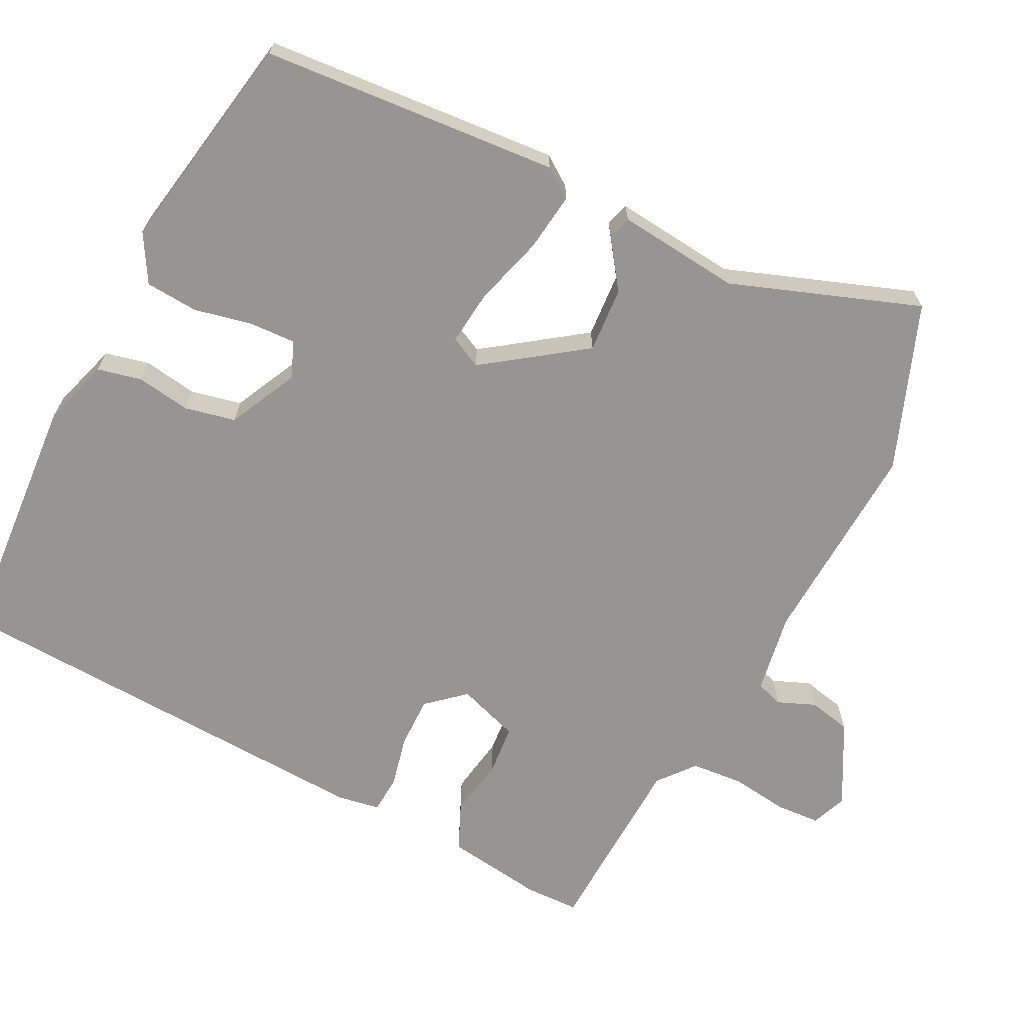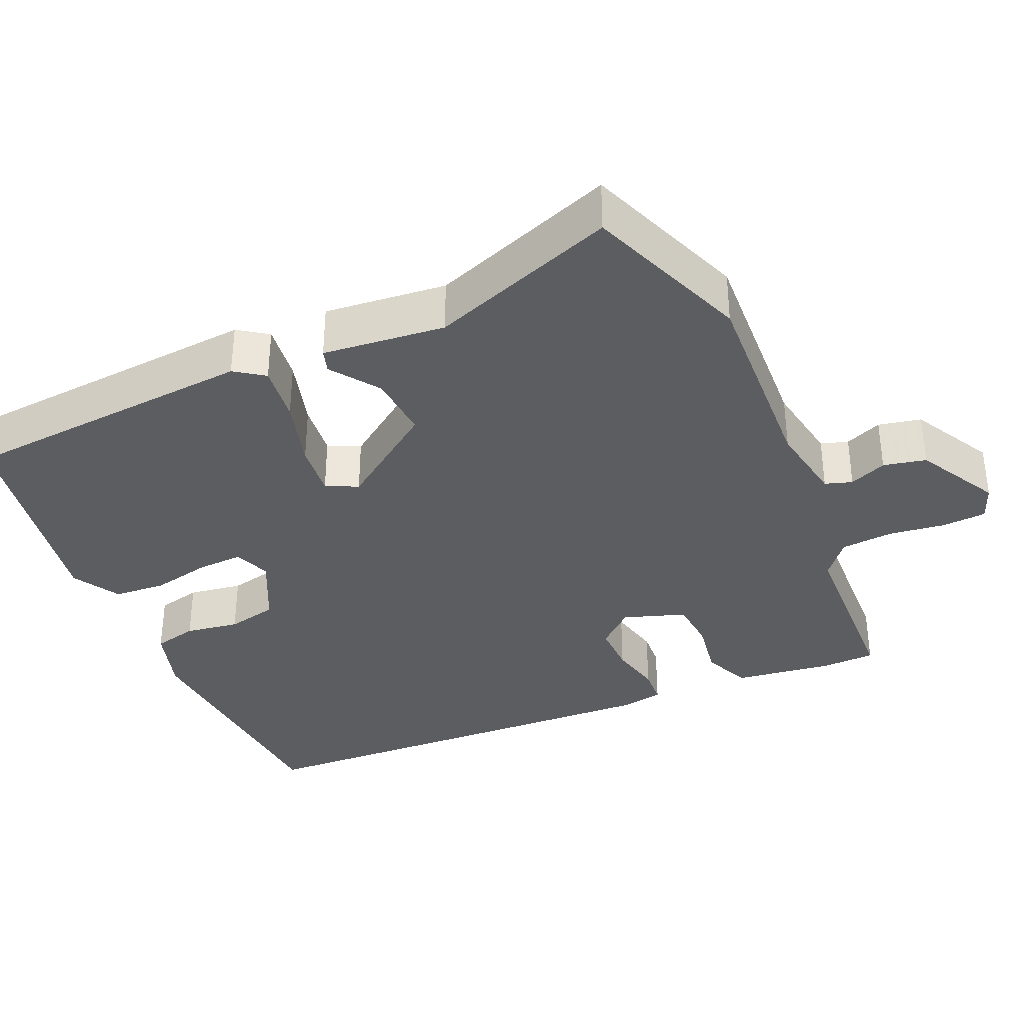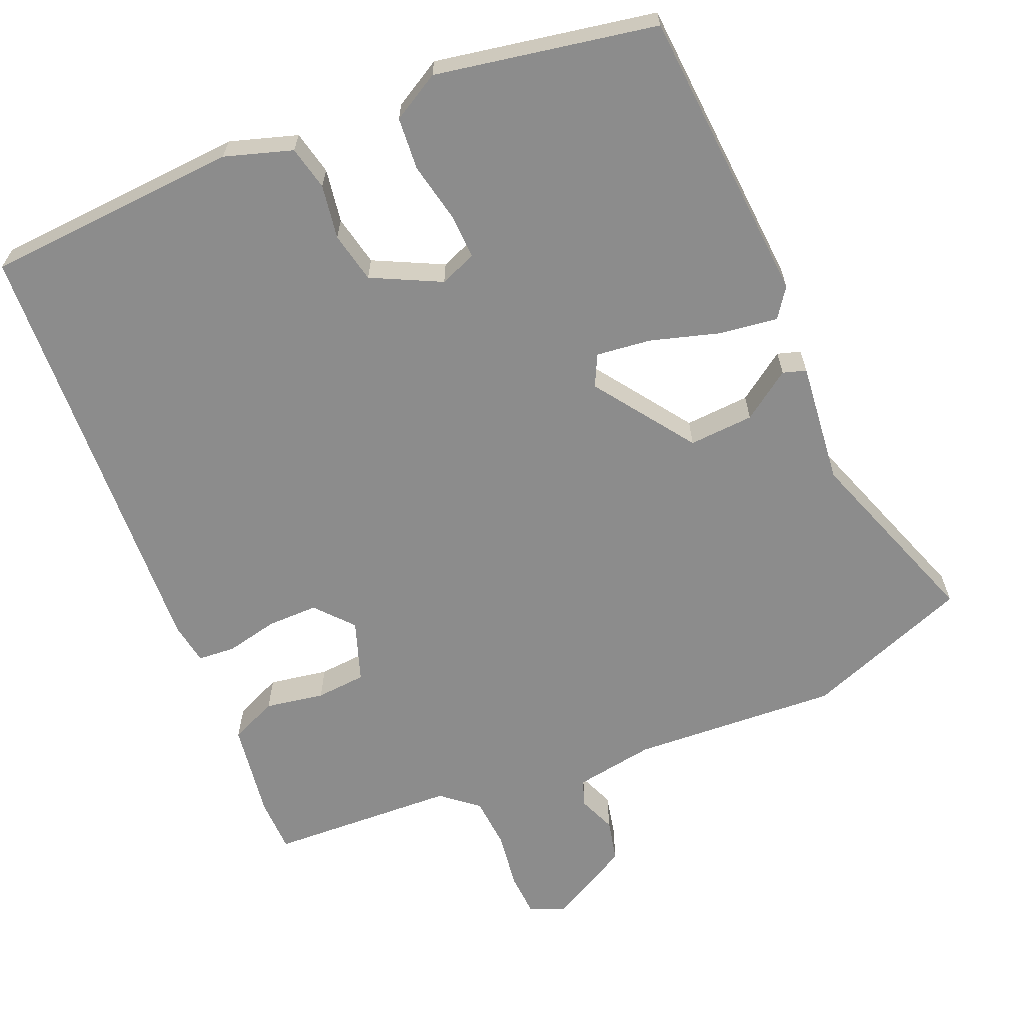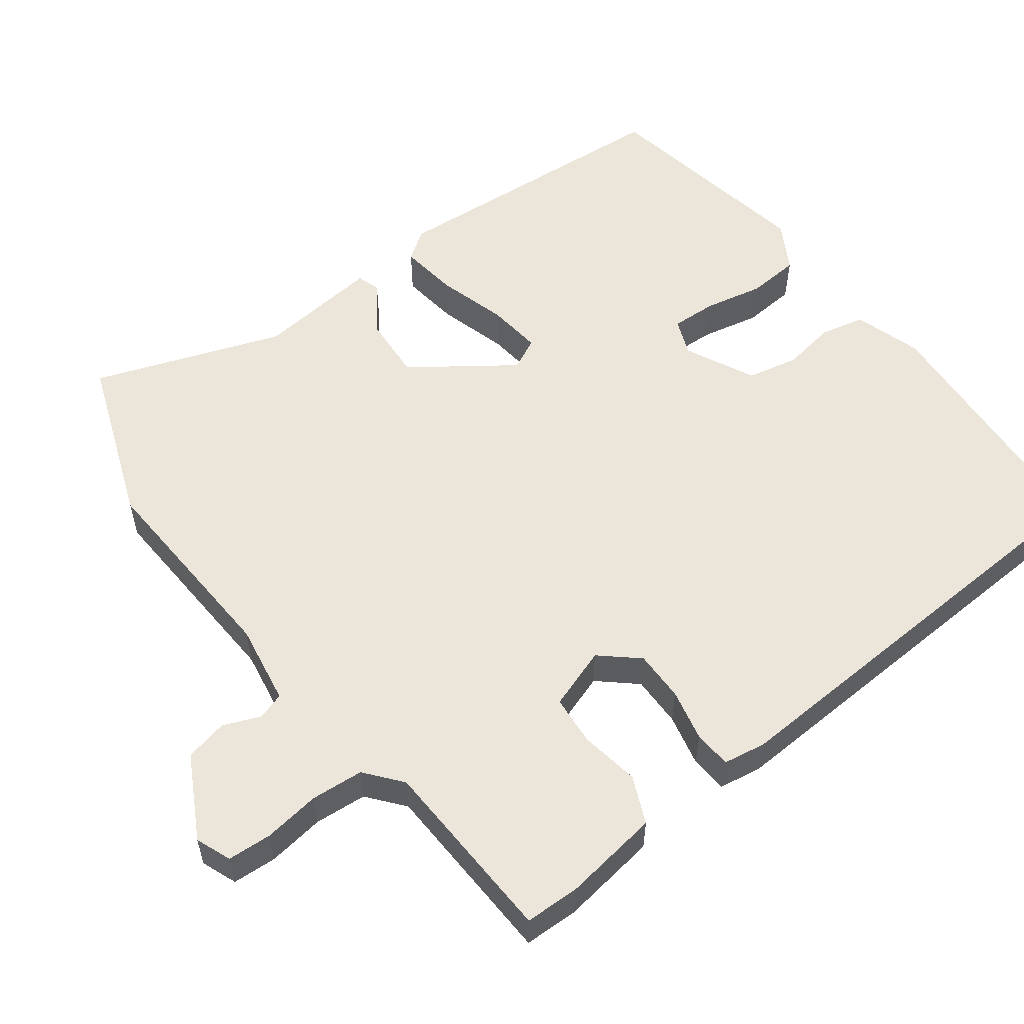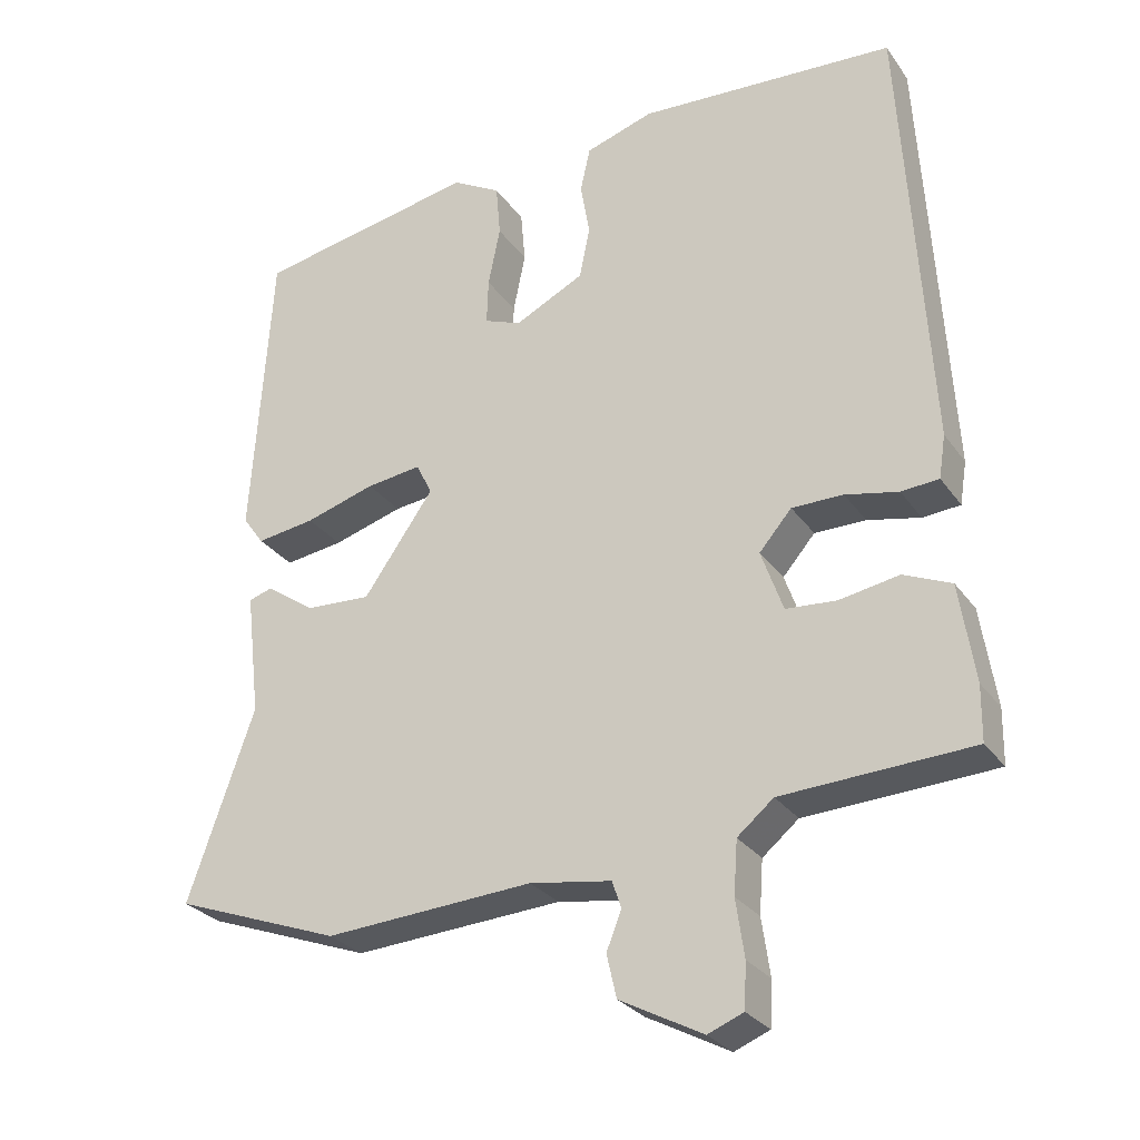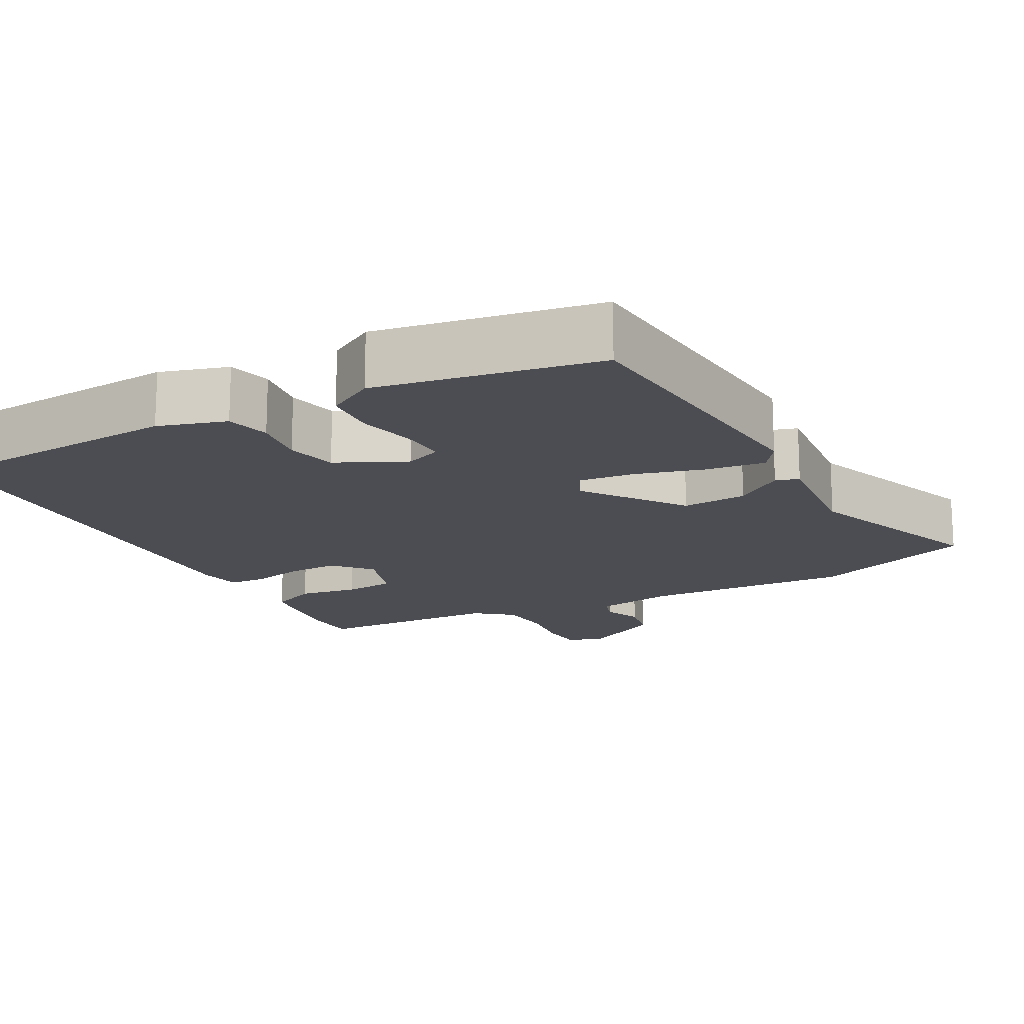
<metadata>
{"format":"obj","ext":"obj","renderer":"f3d","projection":"perspective","resolution":1024,"background":"white","views":[{"elev":-67.6,"azim":63.8,"up":"+Y"},{"elev":-35.5,"azim":114.5,"up":"+Y"},{"elev":-64.2,"azim":23.2,"up":"+Y"},{"elev":56.0,"azim":-126.4,"up":"+Y"},{"elev":-28.1,"azim":-151.9,"up":"+Z"},{"elev":-16.3,"azim":29.3,"up":"+Y"}]}
</metadata>
<code>
v -0.441 0.07 0.51
v -0.1 0.07 0.53
v -0.01 0.07 0.501
v 0.003 0.07 0.442
v -0.009 0.07 0.37
v 0.005 0.07 0.302
v 0.097 0.07 0.256
v 0.146 0.07 0.275
v 0.144 0.07 0.336
v 0.128 0.07 0.415
v 0.134 0.07 0.485
v 0.198 0.07 0.521
v 0.493 0.07 0.465
v 0.519 0.07 0.068
v 0.491 0.07 0.029
v 0.413 0.07 0.04
v 0.32 0.07 0.068
v 0.247 0.07 0.077
v 0.226 0.07 0.035
v 0.319 0.07 -0.098
v 0.406 0.07 -0.093
v 0.471 0.07 -0.048
v 0.502 0.07 -0.058
v 0.483 0.07 -0.222
v 0.571 0.07 -0.474
v 0.35 0.07 -0.555
v 0.073 0.07 -0.537
v -0.035 0.07 -0.554
v -0.047 0.07 -0.59
v -0.027 0.07 -0.64
v -0.04 0.07 -0.697
v -0.15 0.07 -0.755
v -0.197 0.07 -0.736
v -0.2 0.07 -0.677
v -0.189 0.07 -0.601
v -0.194 0.07 -0.531
v -0.242 0.07 -0.491
v -0.493 0.07 -0.478
v -0.494 0.07 -0.405
v -0.474 0.07 -0.275
v -0.411 0.07 -0.248
v -0.332 0.07 -0.262
v -0.265 0.07 -0.257
v -0.236 0.07 -0.175
v -0.279 0.07 -0.125
v -0.347 0.07 -0.125
v -0.417 0.07 -0.14
v -0.467 0.07 -0.136
v -0.476 0.07 -0.079
v -0.441 0 0.51
v -0.1 0 0.53
v -0.01 0 0.501
v 0.003 0 0.442
v -0.009 0 0.37
v 0.005 0 0.302
v 0.097 0 0.256
v 0.146 0 0.275
v 0.144 0 0.336
v 0.128 0 0.415
v 0.134 0 0.485
v 0.198 0 0.521
v 0.493 0 0.465
v 0.519 0 0.068
v 0.491 0 0.029
v 0.413 0 0.04
v 0.32 0 0.068
v 0.247 0 0.077
v 0.226 0 0.035
v 0.319 0 -0.098
v 0.406 0 -0.093
v 0.471 0 -0.048
v 0.502 0 -0.058
v 0.483 0 -0.222
v 0.571 0 -0.474
v 0.35 0 -0.555
v 0.073 0 -0.537
v -0.035 0 -0.554
v -0.047 0 -0.59
v -0.027 0 -0.64
v -0.04 0 -0.697
v -0.15 0 -0.755
v -0.197 0 -0.736
v -0.2 0 -0.677
v -0.189 0 -0.601
v -0.194 0 -0.531
v -0.242 0 -0.491
v -0.493 0 -0.478
v -0.494 0 -0.405
v -0.474 0 -0.275
v -0.411 0 -0.248
v -0.332 0 -0.262
v -0.265 0 -0.257
v -0.236 0 -0.175
v -0.279 0 -0.125
v -0.347 0 -0.125
v -0.417 0 -0.14
v -0.467 0 -0.136
v -0.476 0 -0.079
f 46 47 48 49
f 45 46 49 1
f 44 45 1 2
f 39 40 41 42
f 37 38 39 42
f 36 37 42 43
f 32 33 34 35
f 32 35 36
f 29 30 31 32
f 28 29 32 36
f 27 28 36 43
f 24 25 26 27
f 21 22 23 24
f 20 21 24 27
f 19 20 27 43
f 14 15 16 17
f 14 17 18
f 13 14 18
f 12 13 18
f 9 10 11 12
f 8 9 12 18
f 7 8 18 19
f 2 3 4 5
f 44 2 5 6
f 19 43 44
f 6 7 19 44
f 98 97 96 95
f 50 98 95 94
f 51 50 94 93
f 91 90 89 88
f 91 88 87 86
f 92 91 86 85
f 84 83 82 81
f 85 84 81
f 81 80 79 78
f 85 81 78 77
f 92 85 77 76
f 76 75 74 73
f 73 72 71 70
f 76 73 70 69
f 92 76 69 68
f 66 65 64 63
f 67 66 63
f 67 63 62
f 67 62 61
f 61 60 59 58
f 67 61 58 57
f 68 67 57 56
f 54 53 52 51
f 55 54 51 93
f 93 92 68
f 93 68 56 55
f 1 50 51 2
f 2 51 52 3
f 3 52 53 4
f 4 53 54 5
f 5 54 55 6
f 6 55 56 7
f 7 56 57 8
f 8 57 58 9
f 9 58 59 10
f 10 59 60 11
f 11 60 61 12
f 12 61 62 13
f 13 62 63 14
f 14 63 64 15
f 15 64 65 16
f 16 65 66 17
f 17 66 67 18
f 18 67 68 19
f 19 68 69 20
f 20 69 70 21
f 21 70 71 22
f 22 71 72 23
f 23 72 73 24
f 24 73 74 25
f 25 74 75 26
f 26 75 76 27
f 27 76 77 28
f 28 77 78 29
f 29 78 79 30
f 30 79 80 31
f 31 80 81 32
f 32 81 82 33
f 33 82 83 34
f 34 83 84 35
f 35 84 85 36
f 36 85 86 37
f 37 86 87 38
f 38 87 88 39
f 39 88 89 40
f 40 89 90 41
f 41 90 91 42
f 42 91 92 43
f 43 92 93 44
f 44 93 94 45
f 45 94 95 46
f 46 95 96 47
f 47 96 97 48
f 48 97 98 49
f 49 98 50 1

</code>
